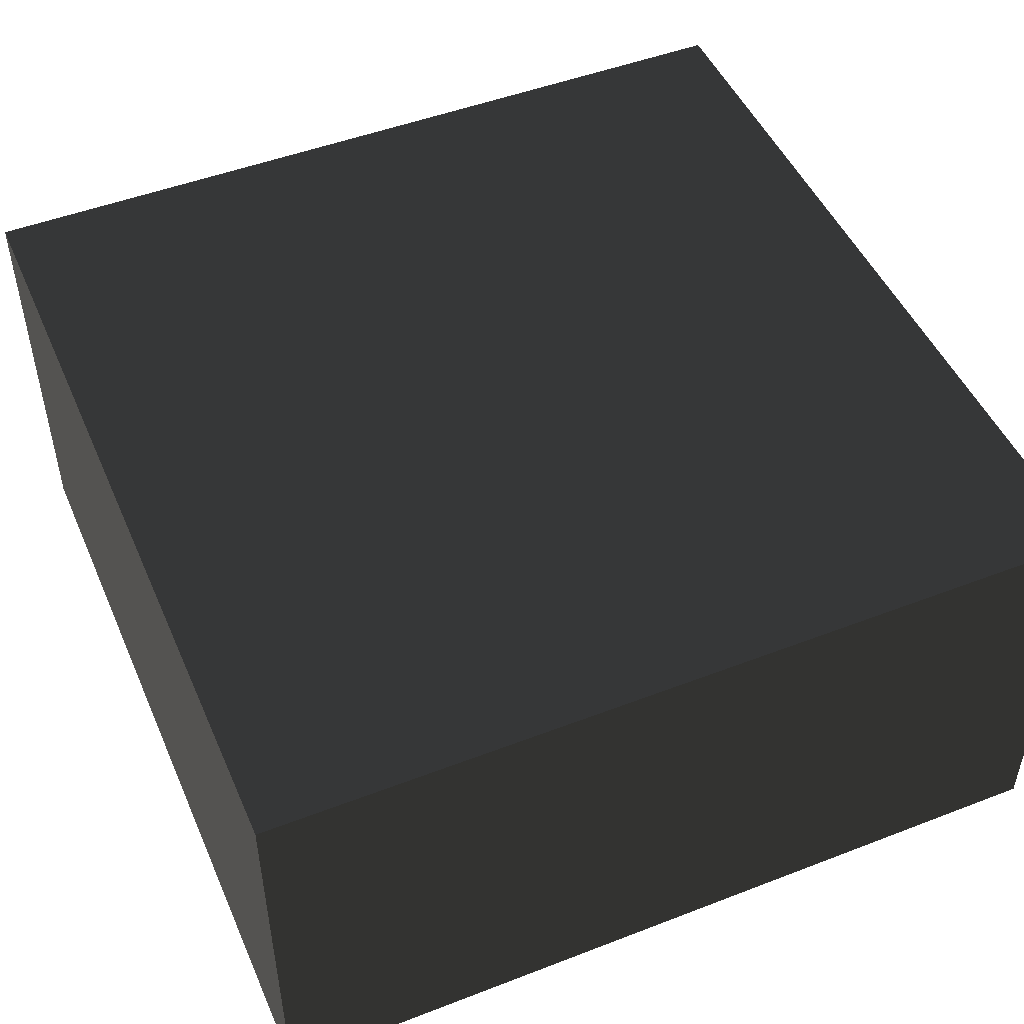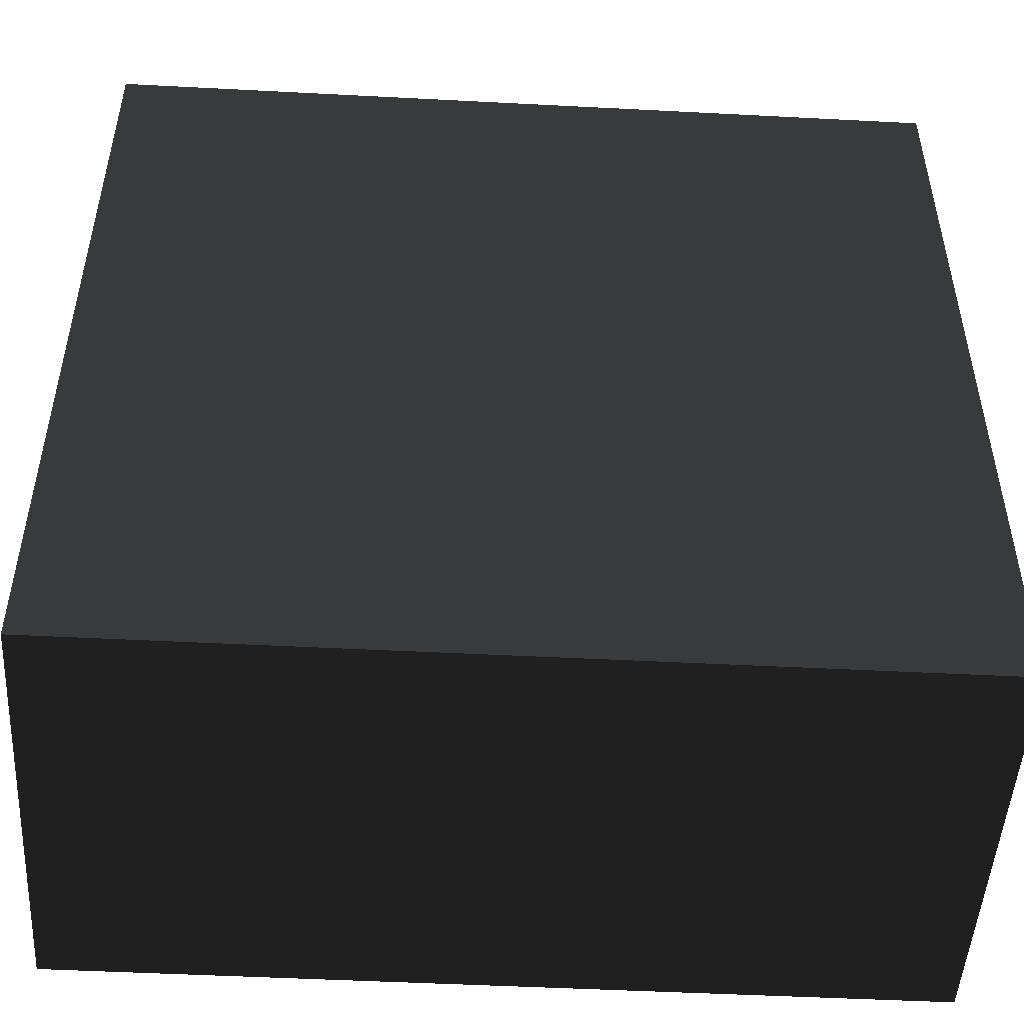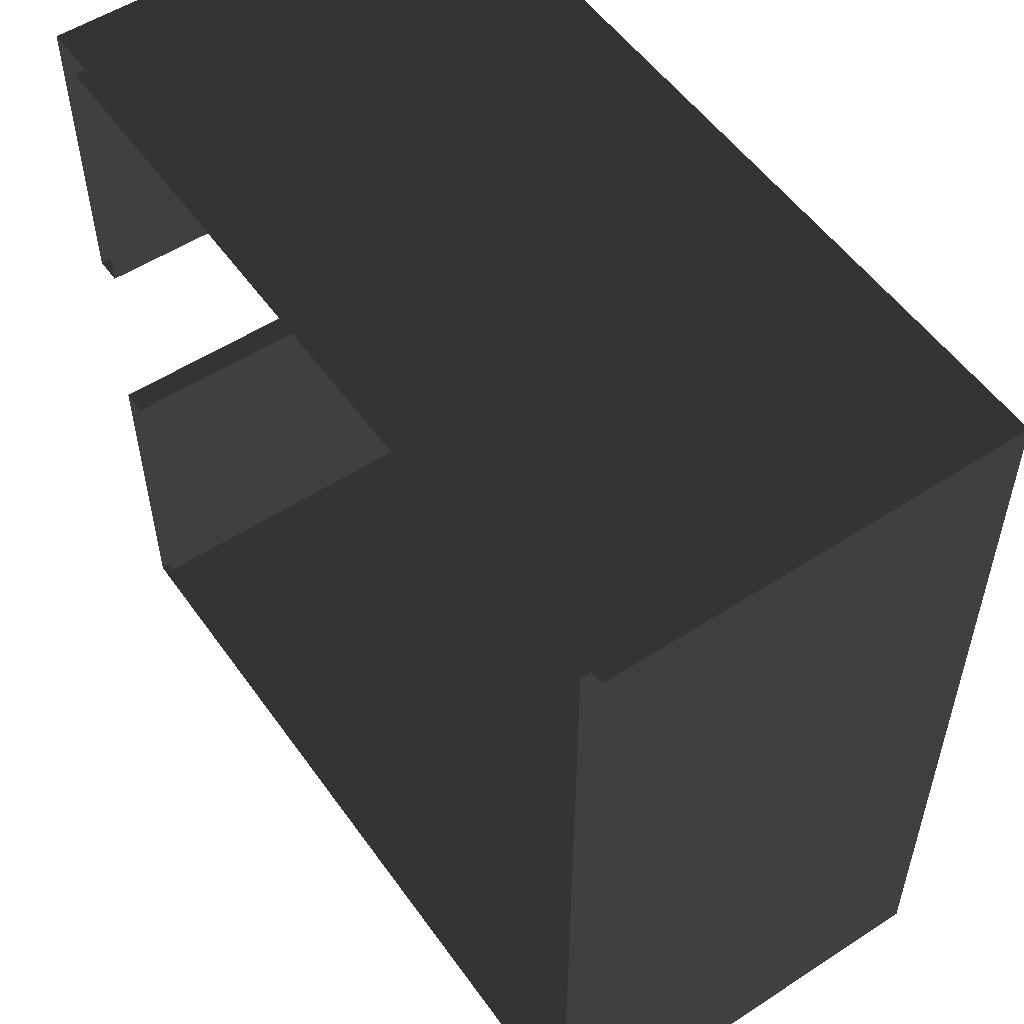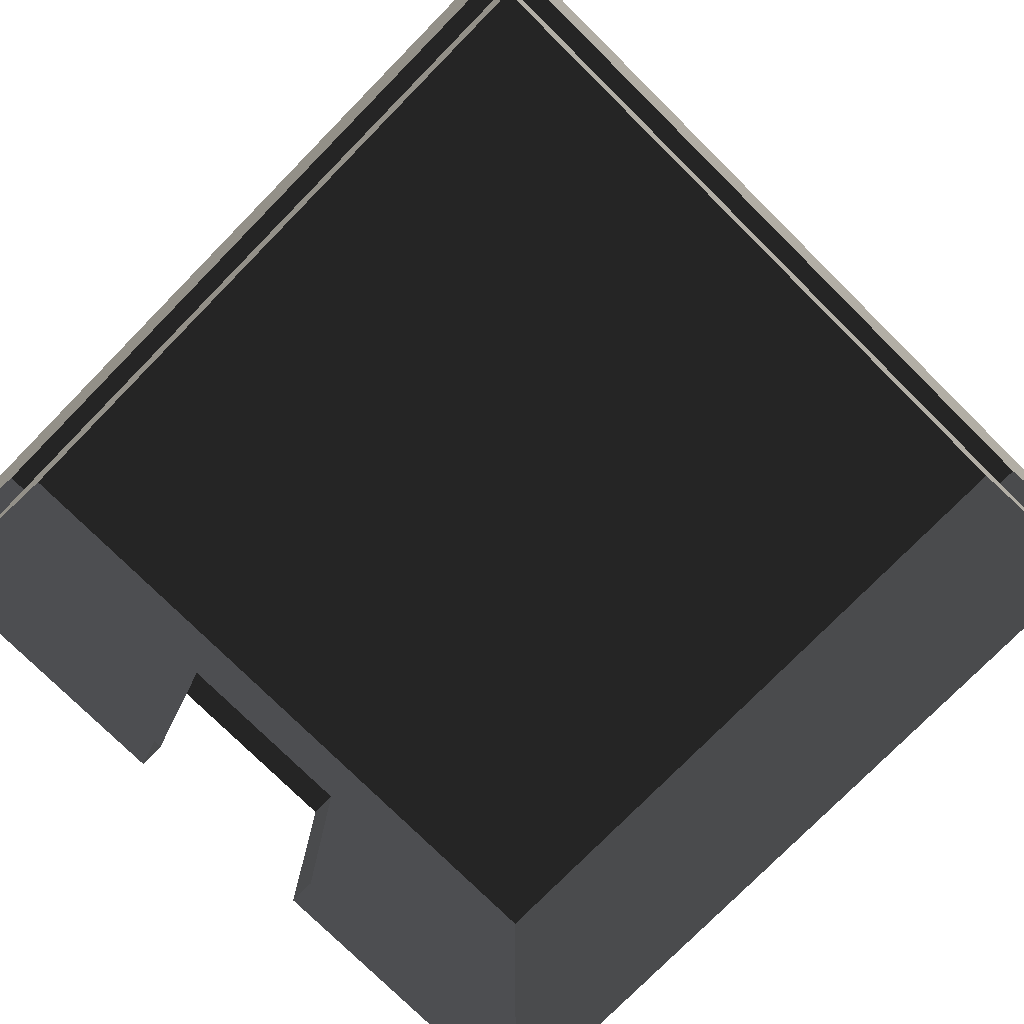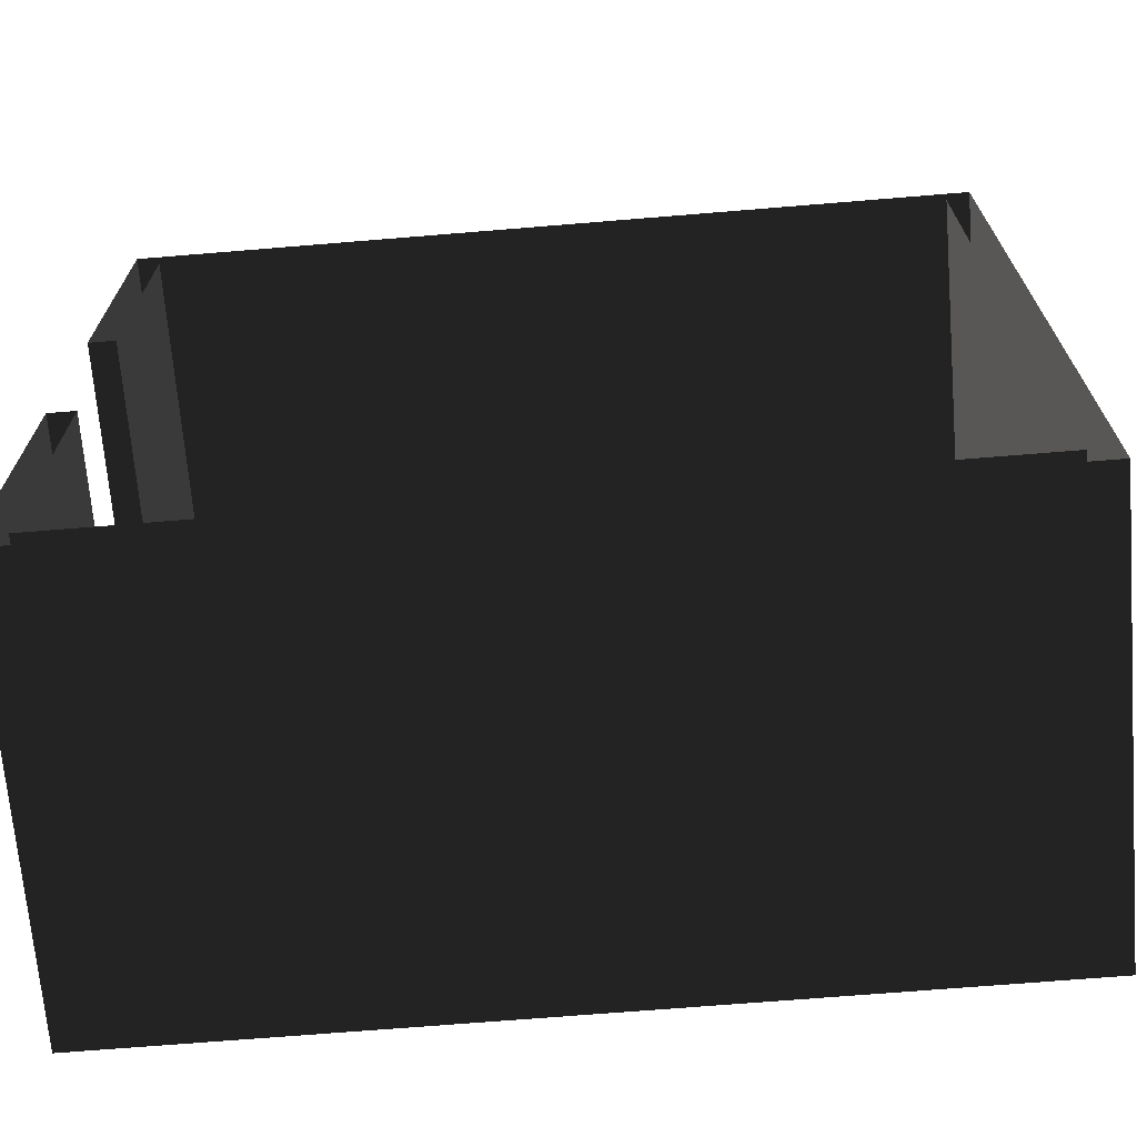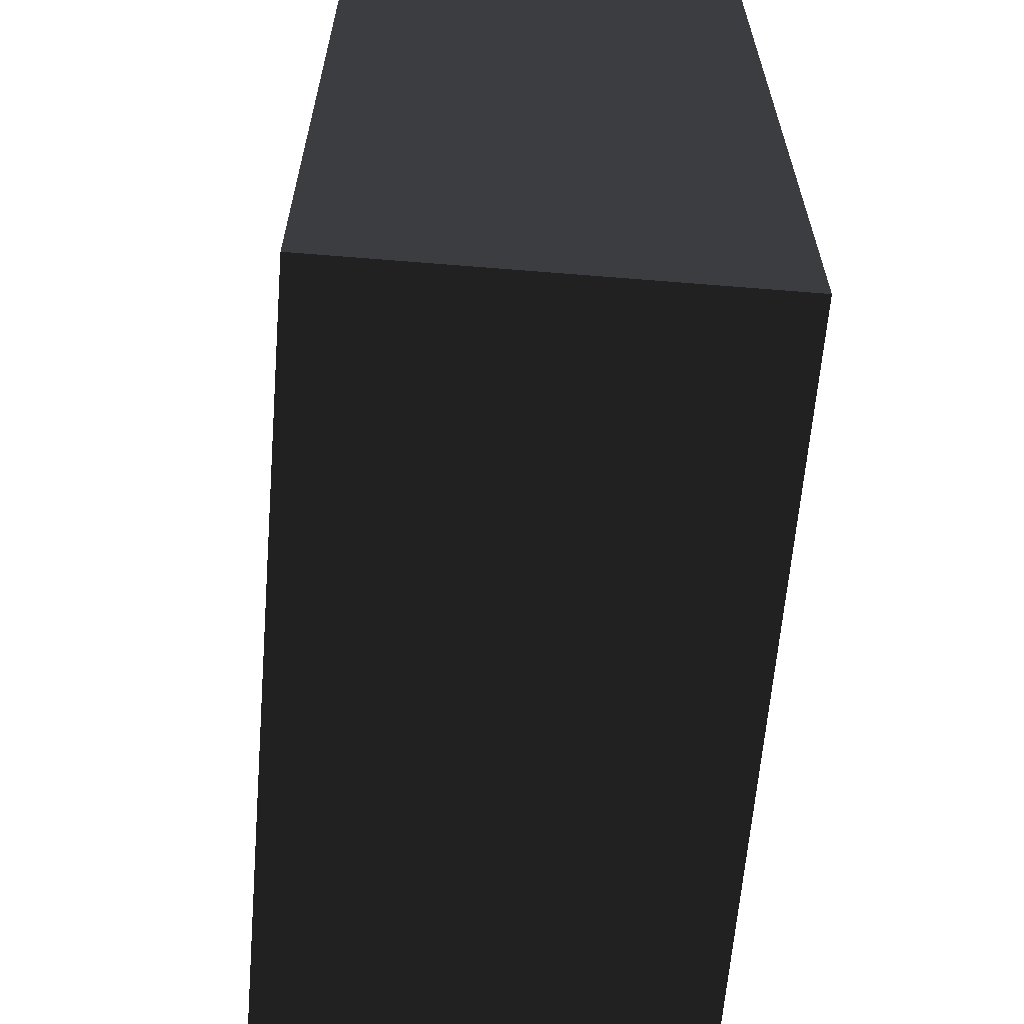
<metadata>
{"format":"obj","ext":"obj","renderer":"f3d","projection":"perspective","resolution":1024,"background":"white","views":[{"elev":48.9,"azim":-23.2,"up":"+Z"},{"elev":-49.2,"azim":-3.3,"up":"+Y"},{"elev":53.8,"azim":-124.7,"up":"+Y"},{"elev":-77.8,"azim":-134.6,"up":"+Z"},{"elev":-69.2,"azim":-175.3,"up":"+Y"},{"elev":-62.9,"azim":-94.7,"up":"+Y"}]}
</metadata>
<code>
v 309.4 -75.26 44.54
v 330 -75.26 44.54
v 330 90.61 -165
v 309.4 90.61 44.54
v 330 90.61 44.54
v 309.4 90.61 -165
v 310.4 90.61 -165
v 330 -75.26 -165
v 317.1 -75.26 -165
v 309.4 -75.26 -165
v -330 330 165
v 330 330 165
v 330 -330 165
v -330 -330 165
v -330 330 -165
v 330 -330 -165
v 77.64 309.4 -165
v -309.4 309.4 -165
v -309.4 -77.64 -165
v -309.4 -309.4 -165
v -297.7 -309.4 -165
v -77.64 -309.4 -165
v -330 -330 -165
v 309.4 -309.4 -165
v 309.4 309.4 -165
v 330 330 -165
v 297.7 309.4 -165
v -309.4 -309.4 144.4
v 309.4 -309.4 144.4
v 309.4 309.4 144.4
v -309.4 309.4 144.4
g group0
g group1
g group2
g group3
f 4 30 29
f 4 25 30
f 25 4 6
f 29 1 4
f 29 10 1
f 10 29 24
f 2 13 12
f 2 16 13
f 16 2 8
f 12 5 2
f 12 3 5
f 3 12 26
f 4 2 5
f 2 4 1
f 9 1 10
f 9 2 1
f 2 9 8
f 4 7 6
f 4 3 7
f 3 4 5
f 31 29 30
f 29 31 28
f 13 11 12
f 11 13 14
f 14 15 11
f 15 14 23
f 14 16 23
f 16 14 13
f 15 12 11
f 12 15 26
f 31 17 18
f 31 27 17
f 31 25 27
f 25 31 30
f 21 28 20
f 22 28 21
f 22 29 28
f 29 22 24
f 31 20 28
f 31 19 20
f 19 31 18

</code>
